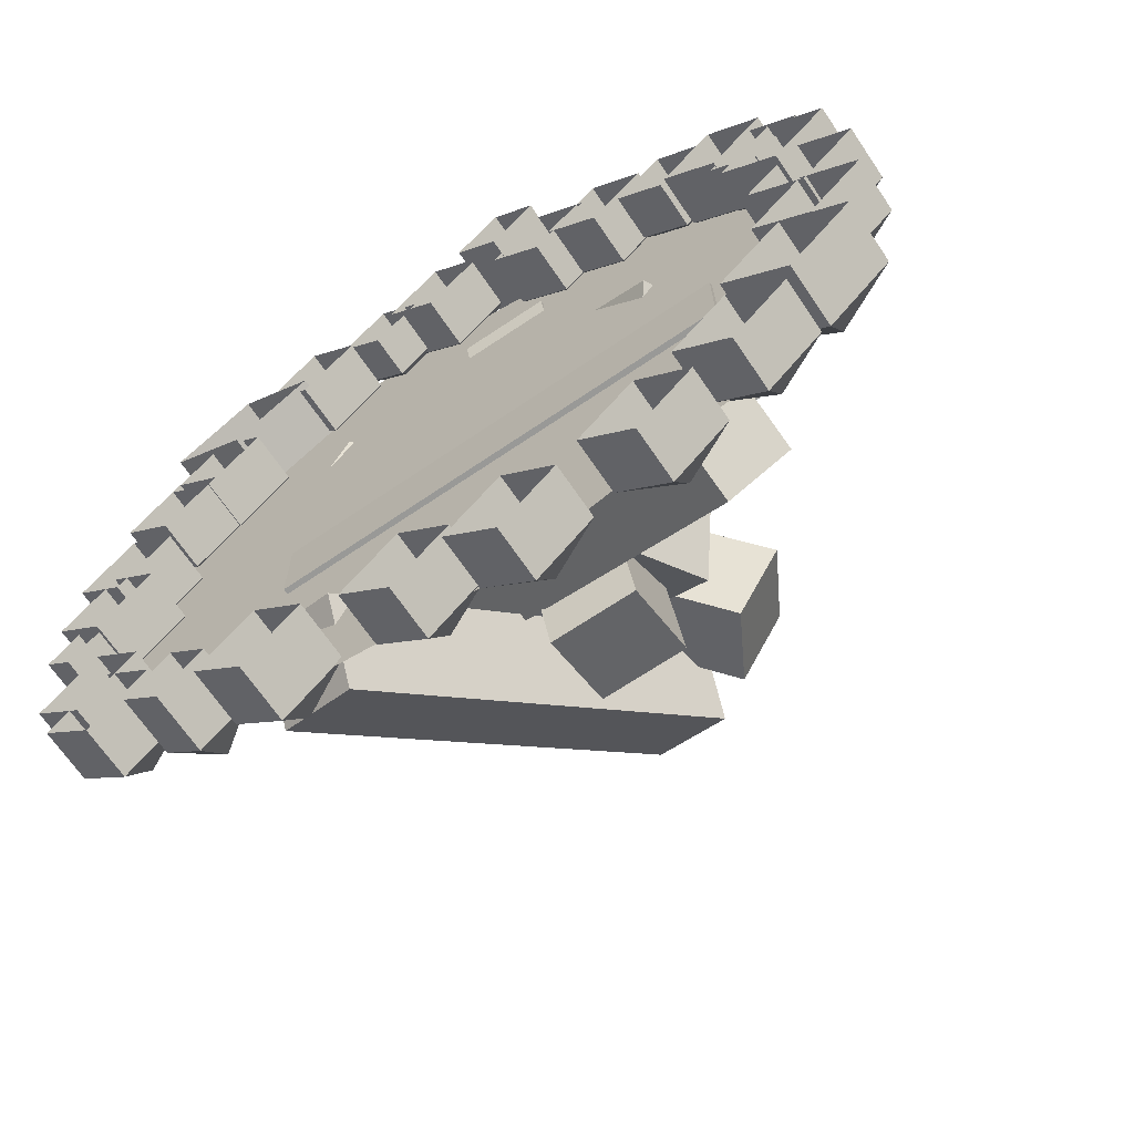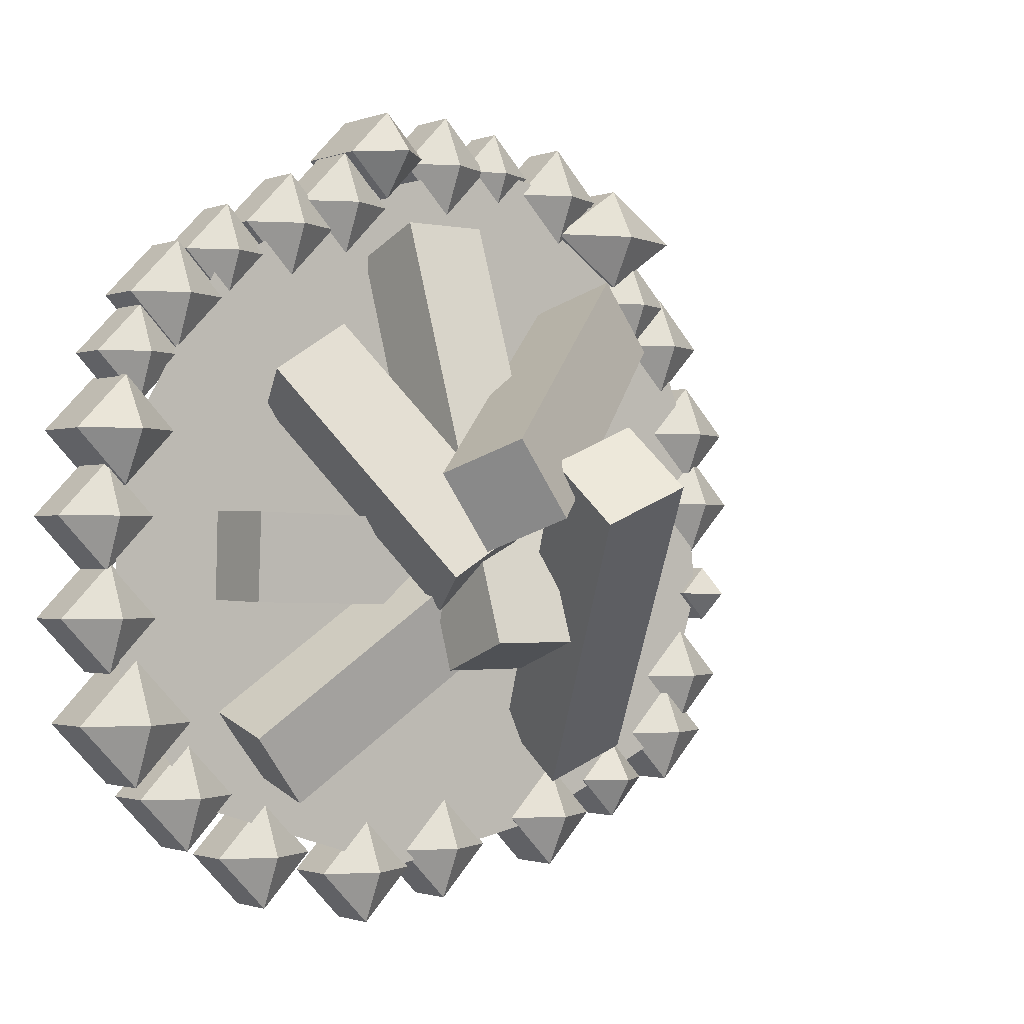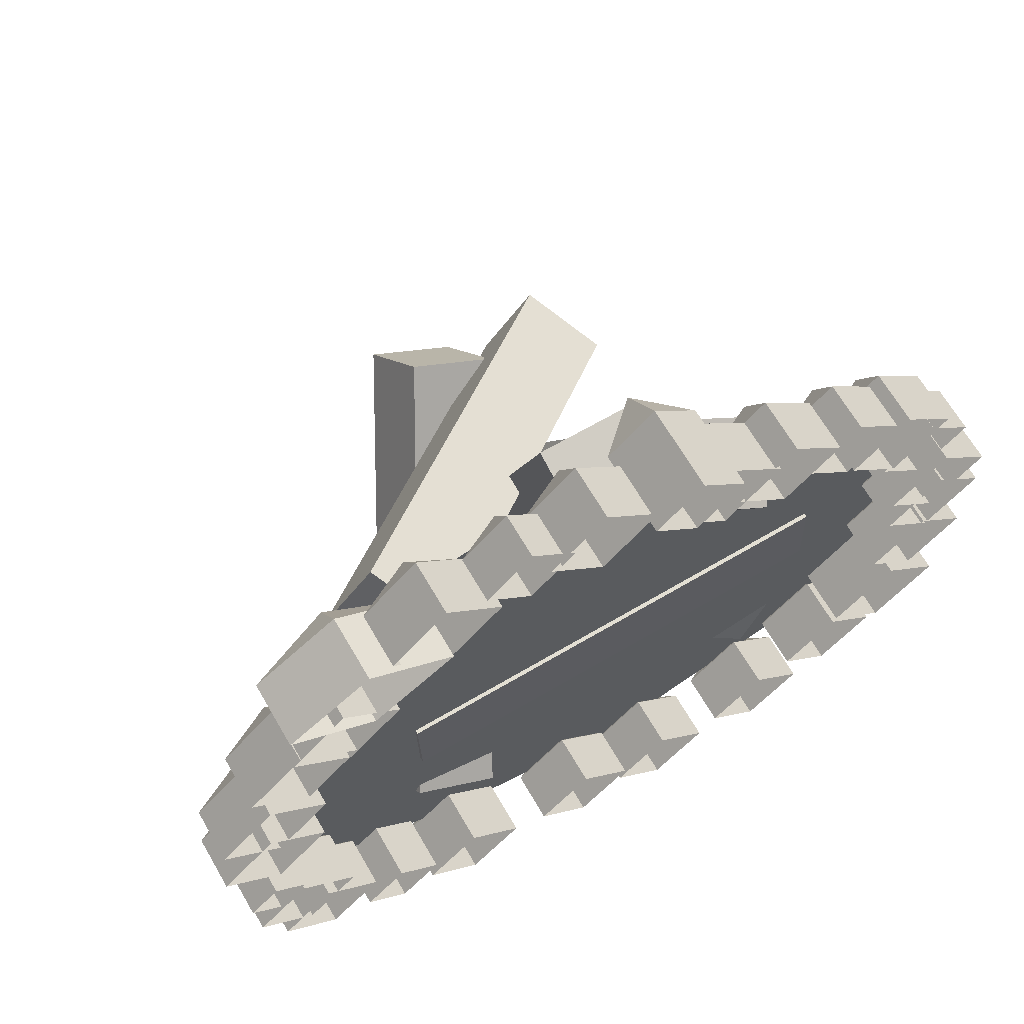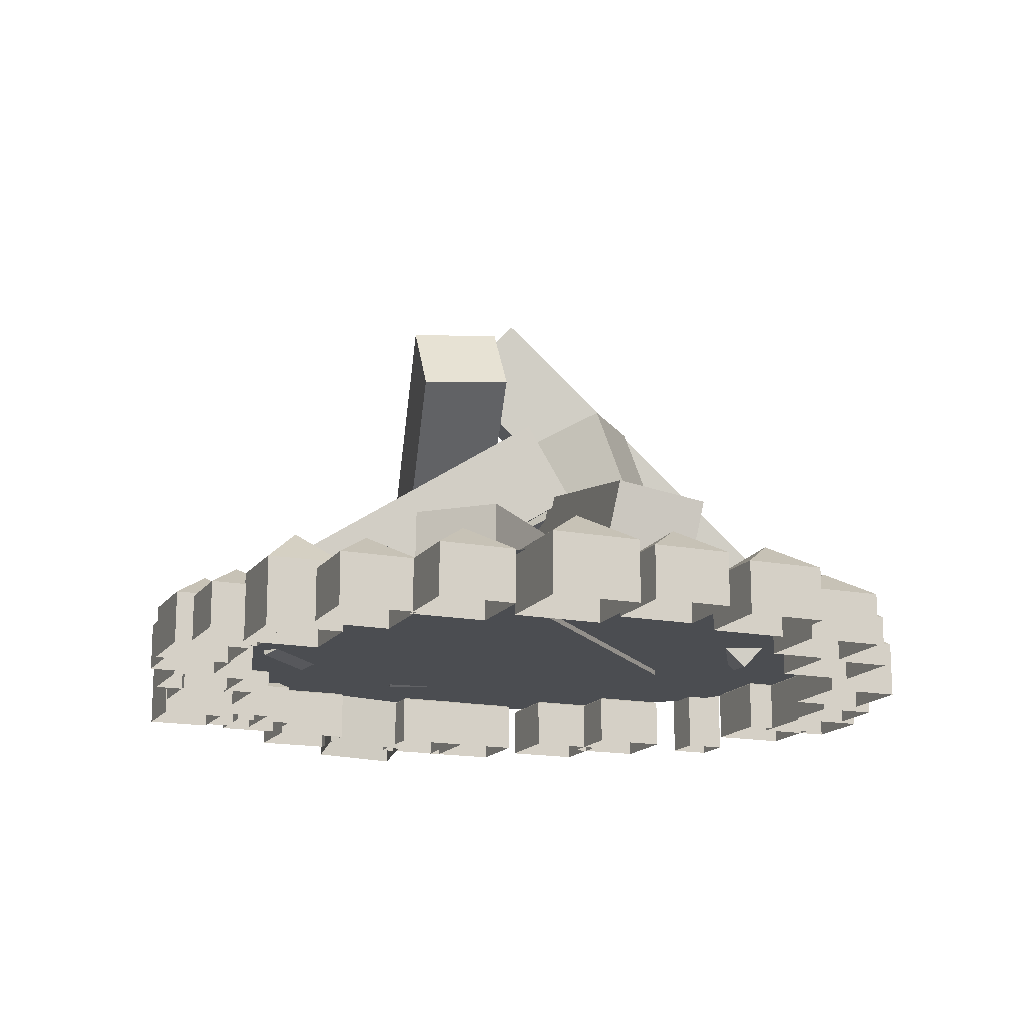
<metadata>
{"format":"obj","ext":"obj","renderer":"f3d","projection":"perspective","resolution":1024,"background":"white","views":[{"elev":-67.2,"azim":34.0,"up":"+Z"},{"elev":-1.2,"azim":142.5,"up":"+Z"},{"elev":66.5,"azim":-30.2,"up":"+Z"},{"elev":-16.0,"azim":112.5,"up":"+Y"}]}
</metadata>
<code>
g default
v -0.09758 0.07003 0.439
v 0.09758 0.07003 0.439
v -0.09758 0.2507 0.5032
v 0.09758 0.2507 0.5032
v -0.09758 0.5858 -0.439
v 0.09758 0.5858 -0.439
v -0.09758 0.4051 -0.5032
v 0.09758 0.4051 -0.5032
g pCube1
f 1 2 4 3
f 3 4 6 5
f 5 6 8 7
f 7 8 2 1
f 2 8 6 4
f 7 1 3 5
g default
v -0.4977 0.07045 -0.3704
v -0.5022 0.07392 -0.1753
v -0.4975 0.2622 -0.3738
v -0.502 0.2657 -0.1787
v 0.5022 0.2615 -0.3508
v 0.4977 0.265 -0.1558
v 0.502 0.06978 -0.3474
v 0.4975 0.07325 -0.1524
g pCube2
f 9 10 12 11
f 11 12 14 13
f 13 14 16 15
f 15 16 10 9
f 10 16 14 12
f 15 9 11 13
g default
v -0.3931 0.2651 -0.1359
v -0.2689 0.2961 0.01144
v -0.3823 0.4504 -0.184
v -0.2581 0.4814 -0.0367
v 0.387 0.2481 -0.79
v 0.5112 0.2791 -0.6427
v 0.3762 0.06275 -0.7419
v 0.5004 0.09377 -0.5946
g pCube3
f 17 18 20 19
f 19 20 22 21
f 21 22 24 23
f 23 24 18 17
f 18 24 22 20
f 23 17 19 21
g default
v -0.1163 0.7617 0.02419
v 0.05886 0.7306 -0.05607
v -0.1526 0.8965 -0.1073
v 0.02252 0.8654 -0.1876
v -0.5508 0.2032 -0.7079
v -0.3757 0.1721 -0.7882
v -0.5145 0.0684 -0.5764
v -0.3393 0.03732 -0.6567
g pCube4
f 25 26 28 27
f 27 28 30 29
f 29 30 32 31
f 31 32 26 25
f 26 32 30 28
f 31 25 27 29
g default
v 0.2941 0.6492 -0.08063
v 0.1868 0.6614 -0.2432
v 0.2075 0.8059 -0.01182
v 0.1003 0.8181 -0.1744
v -0.4954 0.2328 0.4092
v -0.6027 0.2449 0.2467
v -0.4089 0.07607 0.3404
v -0.5162 0.08822 0.1778
g pCube5
f 33 34 36 35
f 35 36 38 37
f 37 38 40 39
f 39 40 34 33
f 34 40 38 36
f 39 33 35 37
g default
v 0.3594 0.06128 0.08426
v 0.4344 0.2258 0.1576
v 0.2011 0.08657 0.1895
v 0.2761 0.2511 0.2629
v -0.0508 0.4045 -0.2658
v 0.02426 0.569 -0.1924
v 0.1075 0.3792 -0.371
v 0.1826 0.5438 -0.2976
g pCube6
f 41 42 44 43
f 43 44 46 45
f 45 46 48 47
f 47 48 42 41
f 42 48 46 44
f 47 41 43 45
g default
v 0.1591 -0.03524 0.4388
v 0.04251 -0.03524 0.5578
v 0.1591 -0.03524 0.6767
v 0.2756 -0.03524 0.5578
v 0.1591 0.07885 0.4388
v 0.04251 0.07885 0.5578
v 0.1591 0.07885 0.6767
v 0.2756 0.07885 0.5578
v 0.1591 0.1359 0.5578
g pSphere1
f 49 50 54 53
f 50 51 55 54
f 51 52 56 55
f 52 49 53 56
f 53 54 57
f 54 55 57
f 55 56 57
f 56 53 57
g default
v -0.1271 -0.03524 0.5503
v -0.2436 -0.03524 0.6692
v -0.1271 -0.03524 0.7882
v -0.01052 -0.03524 0.6692
v -0.1271 0.07885 0.5503
v -0.2436 0.07885 0.6692
v -0.1271 0.07885 0.7882
v -0.01052 0.07885 0.6692
v -0.1271 0.1359 0.6692
g pSphere2
f 58 59 63 62
f 59 60 64 63
f 60 61 65 64
f 61 58 62 65
f 62 63 66
f 63 64 66
f 64 65 66
f 65 62 66
g default
v 0.06313 -0.06647 0.5774
v -0.03436 -0.06647 0.6769
v 0.06313 -0.06647 0.7764
v 0.1606 -0.06647 0.6769
v 0.06313 0.1101 0.5774
v -0.03436 0.1101 0.6769
v 0.06313 0.1101 0.7764
v 0.1606 0.1101 0.6769
v 0.06313 0.1984 0.6769
g pSphere3
f 67 68 72 71
f 68 69 73 72
f 69 70 74 73
f 70 67 71 74
f 71 72 75
f 72 73 75
f 73 74 75
f 74 71 75
g default
v -0.2795 -0.02501 0.5711
v -0.3752 -0.02501 0.6687
v -0.2795 -0.02501 0.7663
v -0.1839 -0.02501 0.6687
v -0.2795 0.06862 0.5711
v -0.3752 0.06862 0.6687
v -0.2795 0.06862 0.7663
v -0.1839 0.06862 0.6687
v -0.2795 0.1154 0.6687
g pSphere4
f 76 77 81 80
f 77 78 82 81
f 78 79 83 82
f 79 76 80 83
f 80 81 84
f 81 82 84
f 82 83 84
f 83 80 84
g default
v -0.4657 -0.03524 0.5082
v -0.5822 -0.03524 0.6272
v -0.4657 -0.03524 0.7461
v -0.3491 -0.03524 0.6272
v -0.4657 0.07885 0.5082
v -0.5822 0.07885 0.6272
v -0.4657 0.07885 0.7461
v -0.3491 0.07885 0.6272
v -0.4657 0.1359 0.6272
g pSphere5
f 85 86 90 89
f 86 87 91 90
f 87 88 92 91
f 88 85 89 92
f 89 90 93
f 90 91 93
f 91 92 93
f 92 89 93
g default
v -0.6361 -0.04622 0.4205
v -0.811 -0.04622 0.5395
v -0.6361 -0.04622 0.6584
v -0.4612 -0.04622 0.5395
v -0.6361 0.08983 0.4205
v -0.811 0.08983 0.5395
v -0.6361 0.08983 0.6584
v -0.4612 0.08983 0.5395
v -0.6361 0.1579 0.5395
g pSphere6
f 94 95 99 98
f 95 96 100 99
f 96 97 101 100
f 97 94 98 101
f 98 99 102
f 99 100 102
f 100 101 102
f 101 98 102
g default
v 0.3057 -0.03524 0.3781
v 0.1892 -0.03524 0.497
v 0.3057 -0.03524 0.6159
v 0.4223 -0.03524 0.497
v 0.3057 0.07885 0.3781
v 0.1892 0.07885 0.497
v 0.3057 0.07885 0.6159
v 0.4223 0.07885 0.497
v 0.3057 0.1359 0.497
g pSphere7
f 103 104 108 107
f 104 105 109 108
f 105 106 110 109
f 106 103 107 110
f 107 108 111
f 108 109 111
f 109 110 111
f 110 107 111
g default
v 0.4688 -0.0295 0.3184
v 0.3639 -0.0295 0.4253
v 0.4688 -0.0295 0.5323
v 0.5736 -0.0295 0.4253
v 0.4688 0.07311 0.3184
v 0.3639 0.07311 0.4253
v 0.4688 0.07311 0.5323
v 0.5736 0.07311 0.4253
v 0.4688 0.1244 0.4253
g pSphere8
f 112 113 117 116
f 113 114 118 117
f 114 115 119 118
f 115 112 116 119
f 116 117 120
f 117 118 120
f 118 119 120
f 119 116 120
g default
v 0.5975 -0.03524 0.2026
v 0.4809 -0.03524 0.3216
v 0.5975 -0.03524 0.4405
v 0.714 -0.03524 0.3216
v 0.5975 0.07885 0.2026
v 0.4809 0.07885 0.3216
v 0.5975 0.07885 0.4405
v 0.714 0.07885 0.3216
v 0.5975 0.1359 0.3216
g pSphere9
f 121 122 126 125
f 122 123 127 126
f 123 124 128 127
f 124 121 125 128
f 125 126 129
f 126 127 129
f 127 128 129
f 128 125 129
g default
v 0.6864 -0.02846 0.08522
v 0.5837 -0.02846 0.19
v 0.6864 -0.02846 0.2948
v 0.7891 -0.02846 0.19
v 0.6864 0.07207 0.08522
v 0.5837 0.07207 0.19
v 0.6864 0.07207 0.2948
v 0.7891 0.07207 0.19
v 0.6864 0.1223 0.19
g pSphere10
f 130 131 135 134
f 131 132 136 135
f 132 133 137 136
f 133 130 134 137
f 134 135 138
f 135 136 138
f 136 137 138
f 137 134 138
g default
v 0.7338 -0.05299 -0.09818
v 0.6173 -0.05299 0.02077
v 0.7338 -0.05299 0.1397
v 0.8504 -0.05299 0.02077
v 0.7338 0.0966 -0.09818
v 0.6173 0.0966 0.02077
v 0.7338 0.0966 0.1397
v 0.8504 0.0966 0.02077
v 0.7338 0.1714 0.02077
g pSphere11
f 139 140 144 143
f 140 141 145 144
f 141 142 146 145
f 142 139 143 146
f 143 144 147
f 144 145 147
f 145 146 147
f 146 143 147
g default
v 0.7683 -0.03524 -0.2847
v 0.6517 -0.03524 -0.1657
v 0.7683 -0.03524 -0.04678
v 0.8849 -0.03524 -0.1657
v 0.7683 0.07885 -0.2847
v 0.6517 0.07885 -0.1657
v 0.7683 0.07885 -0.04678
v 0.8849 0.07885 -0.1657
v 0.7683 0.1359 -0.1657
g pSphere12
f 148 149 153 152
f 149 150 154 153
f 150 151 155 154
f 151 148 152 155
f 152 153 156
f 153 154 156
f 154 155 156
f 155 152 156
g default
v 0.7608 -0.03524 -0.5043
v 0.6442 -0.03524 -0.3854
v 0.7608 -0.03524 -0.2664
v 0.8773 -0.03524 -0.3854
v 0.7608 0.07885 -0.5043
v 0.6442 0.07885 -0.3854
v 0.7608 0.07885 -0.2664
v 0.8773 0.07885 -0.3854
v 0.7608 0.1359 -0.3854
g pSphere13
f 157 158 162 161
f 158 159 163 162
f 159 160 164 163
f 160 157 161 164
f 161 162 165
f 162 163 165
f 163 164 165
f 164 161 165
g default
v 0.7019 -0.04401 -0.7511
v 0.5675 -0.04401 -0.6139
v 0.7019 -0.04401 -0.4767
v 0.8364 -0.04401 -0.6139
v 0.7019 0.08762 -0.7511
v 0.5675 0.08762 -0.6139
v 0.7019 0.08762 -0.4767
v 0.8364 0.08762 -0.6139
v 0.7019 0.1534 -0.6139
g pSphere14
f 166 167 171 170
f 167 168 172 171
f 168 169 173 172
f 169 166 170 173
f 170 171 174
f 171 172 174
f 172 173 174
f 173 170 174
g default
v 0.5697 -0.03524 -0.8975
v 0.4531 -0.03524 -0.7786
v 0.5697 -0.03524 -0.6596
v 0.6863 -0.03524 -0.7786
v 0.5697 0.07885 -0.8975
v 0.4531 0.07885 -0.7786
v 0.5697 0.07885 -0.6596
v 0.6863 0.07885 -0.7786
v 0.5697 0.1359 -0.7786
g pSphere15
f 175 176 180 179
f 176 177 181 180
f 177 178 182 181
f 178 175 179 182
f 179 180 183
f 180 181 183
f 181 182 183
f 182 179 183
g default
v 0.3731 -0.03524 -1.039
v 0.2566 -0.03524 -0.9197
v 0.3731 -0.03524 -0.8007
v 0.4897 -0.03524 -0.9197
v 0.3731 0.07885 -1.039
v 0.2566 0.07885 -0.9197
v 0.3731 0.07885 -0.8007
v 0.4897 0.07885 -0.9197
v 0.3731 0.1359 -0.9197
g pSphere16
f 184 185 189 188
f 185 186 190 189
f 186 187 191 190
f 187 184 188 191
f 188 189 192
f 189 190 192
f 190 191 192
f 191 188 192
g default
v 0.09884 -0.03524 -1.093
v -0.01772 -0.03524 -0.9737
v 0.09884 -0.03524 -0.8547
v 0.2154 -0.03524 -0.9737
v 0.09884 0.07885 -1.093
v -0.01772 0.07885 -0.9737
v 0.09884 0.07885 -0.8547
v 0.2154 0.07885 -0.9737
v 0.09884 0.1359 -0.9737
g pSphere17
f 193 194 198 197
f 194 195 199 198
f 195 196 200 199
f 196 193 197 200
f 197 198 201
f 198 199 201
f 199 200 201
f 200 197 201
g default
v -0.121 -0.03524 -1.054
v -0.2375 -0.03524 -0.9352
v -0.121 -0.03524 -0.8162
v -0.00441 -0.03524 -0.9352
v -0.121 0.07885 -1.054
v -0.2375 0.07885 -0.9352
v -0.121 0.07885 -0.8162
v -0.00441 0.07885 -0.9352
v -0.121 0.1359 -0.9352
g pSphere18
f 202 203 207 206
f 203 204 208 207
f 204 205 209 208
f 205 202 206 209
f 206 207 210
f 207 208 210
f 208 209 210
f 209 206 210
g default
v -0.436 -0.04074 -0.9982
v -0.5526 -0.04074 -0.8793
v -0.436 -0.04074 -0.7603
v -0.3195 -0.04074 -0.8793
v -0.436 0.08435 -0.9982
v -0.5526 0.08435 -0.8793
v -0.436 0.08435 -0.7603
v -0.3195 0.08435 -0.8793
v -0.436 0.1469 -0.8793
g pSphere19
f 211 212 216 215
f 212 213 217 216
f 213 214 218 217
f 214 211 215 218
f 215 216 219
f 216 217 219
f 217 218 219
f 218 215 219
g default
v -0.631 -0.04277 -0.893
v -0.7213 -0.04277 -0.8009
v -0.631 -0.04277 -0.7088
v -0.5408 -0.04277 -0.8009
v -0.631 0.08638 -0.893
v -0.7213 0.08638 -0.8009
v -0.631 0.08638 -0.7088
v -0.5408 0.08638 -0.8009
v -0.631 0.151 -0.8009
g pSphere20
f 220 221 225 224
f 221 222 226 225
f 222 223 227 226
f 223 220 224 227
f 224 225 228
f 225 226 228
f 226 227 228
f 227 224 228
g default
v -0.8107 -0.03524 -0.8106
v -0.9272 -0.03524 -0.6917
v -0.8107 -0.03524 -0.5727
v -0.6941 -0.03524 -0.6917
v -0.8107 0.07885 -0.8106
v -0.9272 0.07885 -0.6917
v -0.8107 0.07885 -0.5727
v -0.6941 0.07885 -0.6917
v -0.8107 0.1359 -0.6917
g pSphere21
f 229 230 234 233
f 230 231 235 234
f 231 232 236 235
f 232 229 233 236
f 233 234 237
f 234 235 237
f 235 236 237
f 236 233 237
g default
v -0.8609 -0.03524 -0.6698
v -0.9775 -0.03524 -0.5508
v -0.8609 -0.03524 -0.4319
v -0.7444 -0.03524 -0.5508
v -0.8609 0.07885 -0.6698
v -0.9775 0.07885 -0.5508
v -0.8609 0.07885 -0.4319
v -0.7444 0.07885 -0.5508
v -0.8609 0.1359 -0.5508
g pSphere22
f 238 239 243 242
f 239 240 244 243
f 240 241 245 244
f 241 238 242 245
f 242 243 246
f 243 244 246
f 244 245 246
f 245 242 246
g default
v -0.9254 -0.05154 -0.4084
v -0.9886 -0.05154 -0.3438
v -0.9254 -0.05154 -0.2793
v -0.8621 -0.05154 -0.3438
v -0.9254 0.09515 -0.4084
v -0.9886 0.09515 -0.3438
v -0.9254 0.09515 -0.2793
v -0.8621 0.09515 -0.3438
v -0.9254 0.1685 -0.3438
g pSphere23
f 247 248 252 251
f 248 249 253 252
f 249 250 254 253
f 250 247 251 254
f 251 252 255
f 252 253 255
f 253 254 255
f 254 251 255
g default
v -0.9013 -0.03524 -0.2368
v -1.018 -0.03524 -0.1178
v -0.9013 -0.03524 0.001133
v -0.7847 -0.03524 -0.1178
v -0.9013 0.07885 -0.2368
v -1.018 0.07885 -0.1178
v -0.9013 0.07885 0.001133
v -0.7847 0.07885 -0.1178
v -0.9013 0.1359 -0.1178
g pSphere24
f 256 257 261 260
f 257 258 262 261
f 258 259 263 262
f 259 256 260 263
f 260 261 264
f 261 262 264
f 262 263 264
f 263 260 264
g default
v -0.8842 -0.03524 -0.05944
v -1.001 -0.03524 0.05951
v -0.8842 -0.03524 0.1785
v -0.7677 -0.03524 0.05951
v -0.8842 0.07885 -0.05944
v -1.001 0.07885 0.05951
v -0.8842 0.07885 0.1785
v -0.7677 0.07885 0.05951
v -0.8842 0.1359 0.05951
g pSphere25
f 265 266 270 269
f 266 267 271 270
f 267 268 272 271
f 268 265 269 272
f 269 270 273
f 270 271 273
f 271 272 273
f 272 269 273
g default
v -0.7973 -0.03524 0.1601
v -0.9138 -0.03524 0.279
v -0.7973 -0.03524 0.3979
v -0.6807 -0.03524 0.279
v -0.7973 0.07885 0.1601
v -0.9138 0.07885 0.279
v -0.7973 0.07885 0.3979
v -0.6807 0.07885 0.279
v -0.7973 0.1359 0.279
g pSphere26
f 274 275 279 278
f 275 276 280 279
f 276 277 281 280
f 277 274 278 281
f 278 279 282
f 279 280 282
f 280 281 282
f 281 278 282
g default
v -0.6961 -0.03524 0.2586
v -0.8126 -0.03524 0.3776
v -0.6961 -0.03524 0.4965
v -0.5795 -0.03524 0.3776
v -0.6961 0.07885 0.2586
v -0.8126 0.07885 0.3776
v -0.6961 0.07885 0.4965
v -0.5795 0.07885 0.3776
v -0.6961 0.1359 0.3776
g pSphere27
f 283 284 288 287
f 284 285 289 288
f 285 286 290 289
f 286 283 287 290
f 287 288 291
f 288 289 291
f 289 290 291
f 290 287 291
g default
v -0.649 0.08233 0.5949
v -0.243 0.08233 0.6838
v 0.1844 0.08233 0.5727
v 0.5055 0.08233 0.3797
v -0.8637 0.08233 0.104
v -0.243 0.08233 0.1979
v 0.243 0.08233 0.1979
v 0.7582 0.08233 -0.06327
v -0.9105 0.08233 -0.3379
v -0.243 0.08233 -0.2881
v 0.243 0.08233 -0.2881
v 0.738 0.08233 -0.5371
v -0.7897 0.08233 -0.708
v -0.3831 0.08233 -0.8929
v 0.0215 0.08233 -0.97
v 0.5437 0.08233 -0.8012
g pPlane1
f 292 293 297 296
f 293 294 298 297
f 294 295 299 298
f 296 297 301 300
f 297 298 302 301
f 298 299 303 302
f 300 301 305 304
f 301 302 306 305
f 302 303 307 306

</code>
